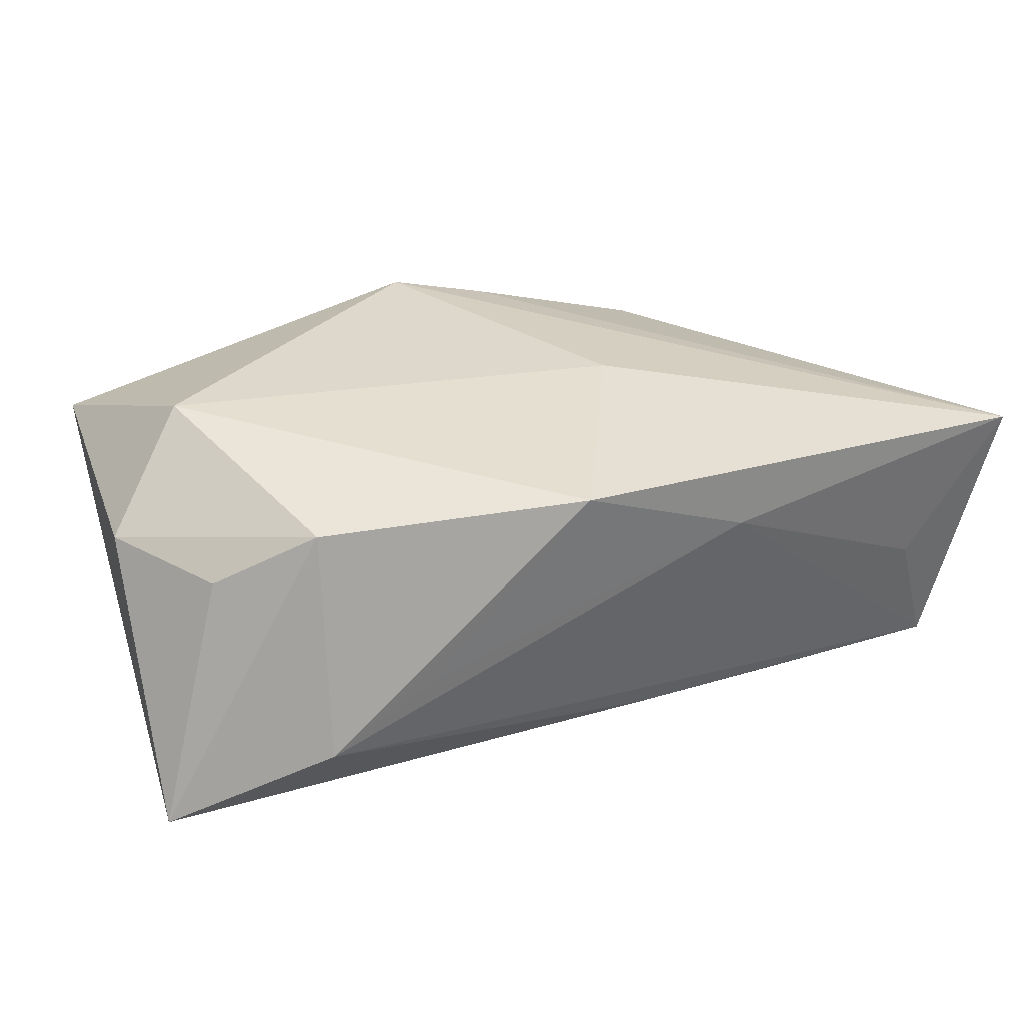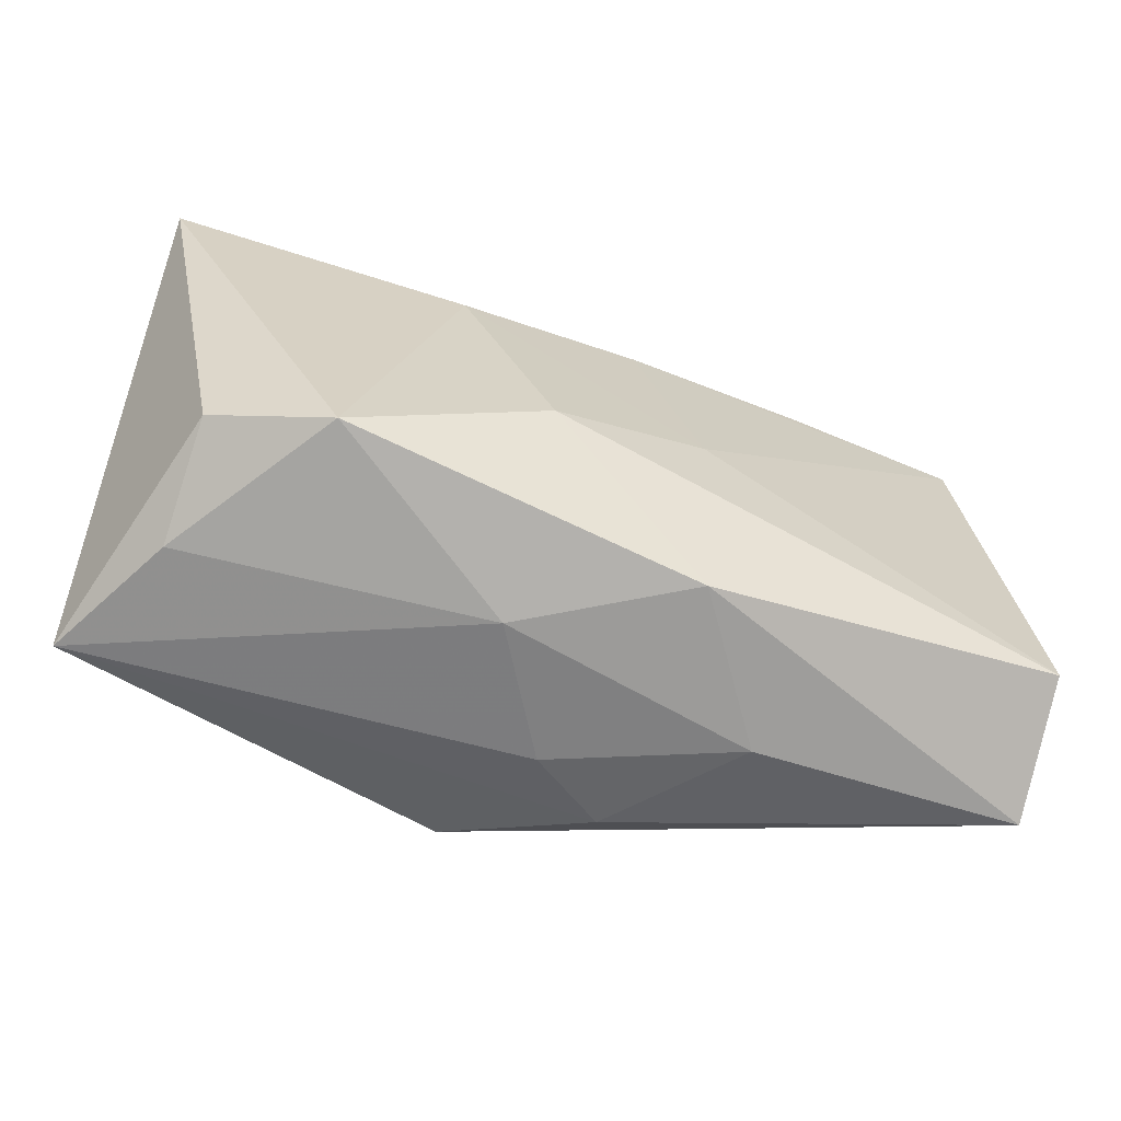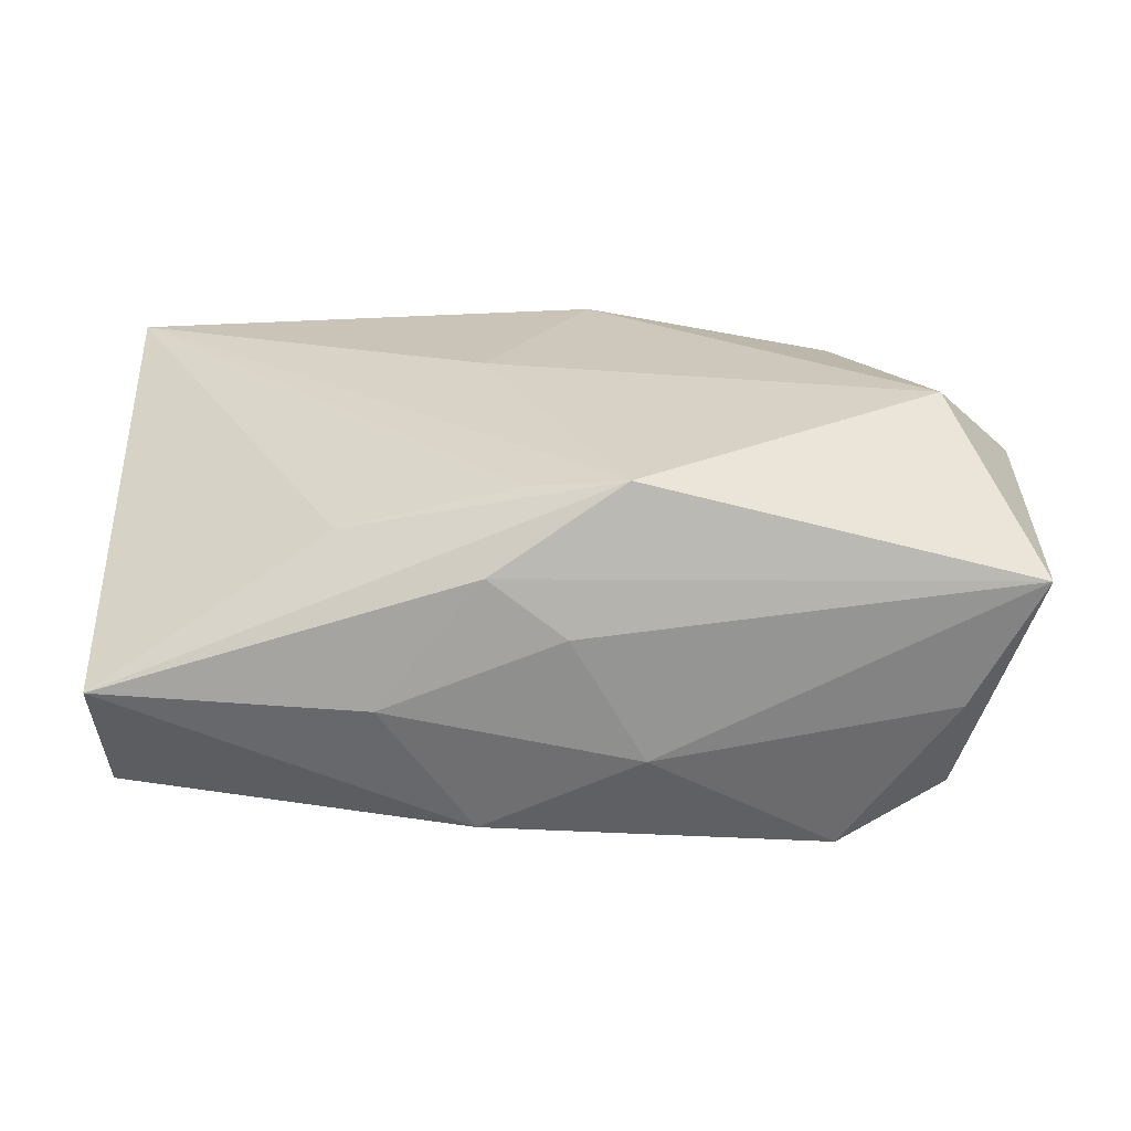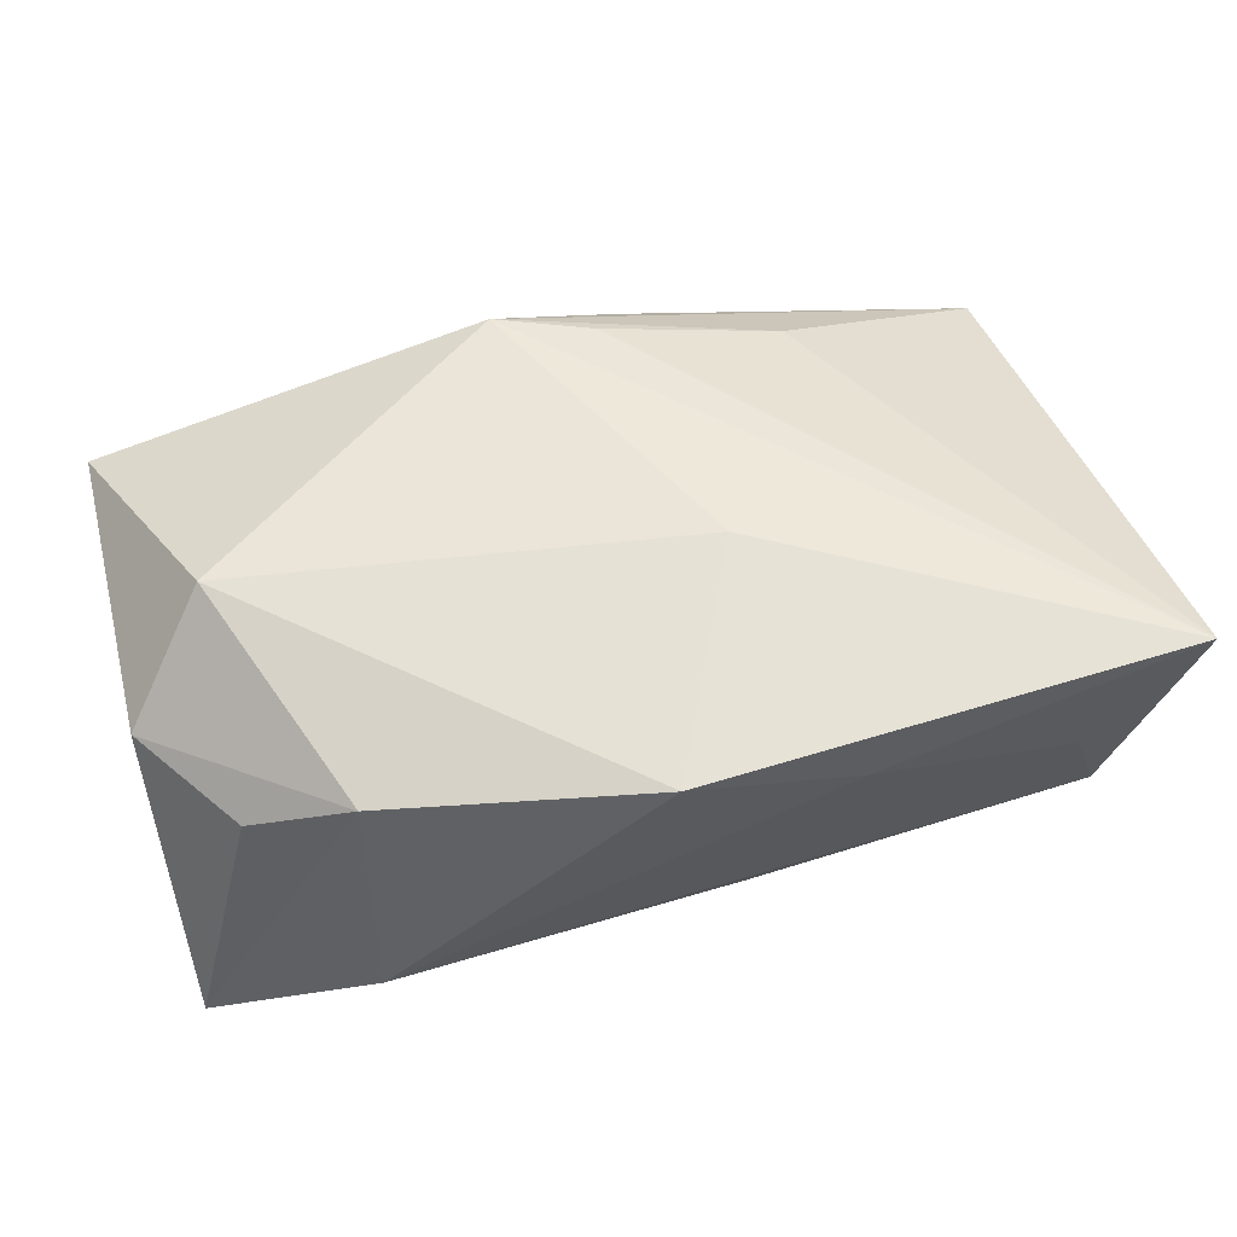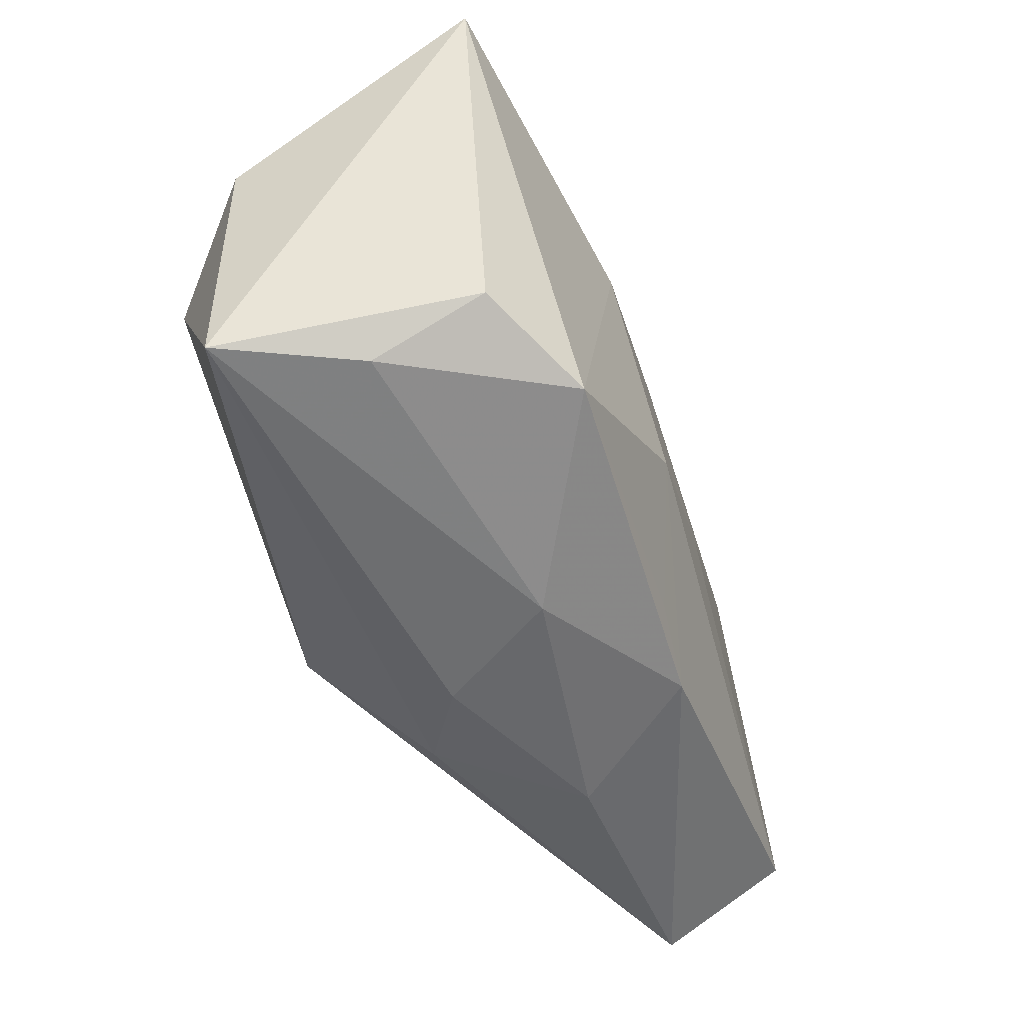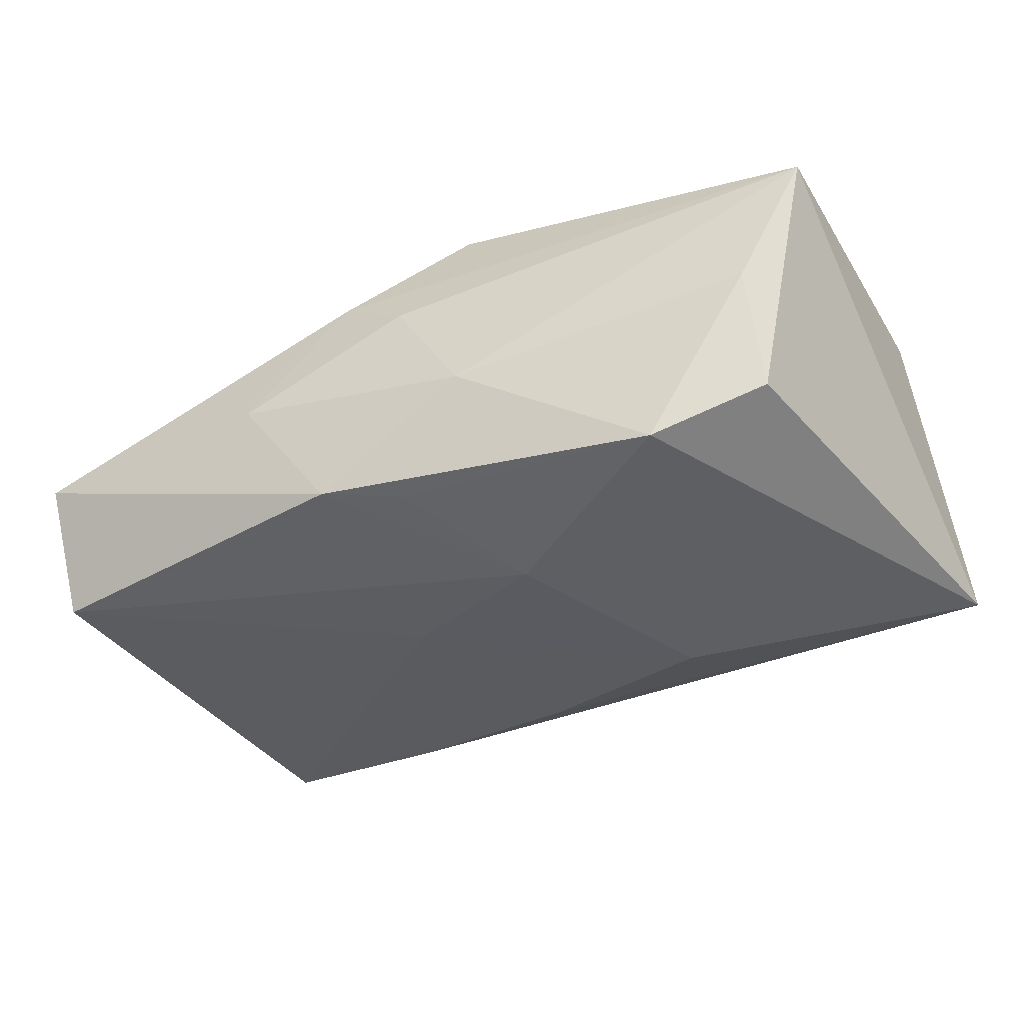
<metadata>
{"format":"obj","ext":"obj","renderer":"f3d","projection":"perspective","resolution":1024,"background":"white","views":[{"elev":31.5,"azim":158.5,"up":"+Z"},{"elev":-62.3,"azim":161.6,"up":"+Y"},{"elev":27.2,"azim":-0.4,"up":"+Z"},{"elev":58.7,"azim":163.7,"up":"+Z"},{"elev":-53.0,"azim":113.5,"up":"+Y"},{"elev":-41.2,"azim":26.4,"up":"+Z"}]}
</metadata>
<code>
v 0.04074 0.01918 -0.01394
v -0.007647 -0.02348 0.01023
v -0.02046 -0.01671 0.0115
v -0.04147 -0.02328 -0.0005471
v 0.001557 0.02511 0.01545
v 0.03285 -0.01791 -0.01295
v -0.03368 0.02286 0.0006989
v -0.01384 0.02495 0.009529
v -0.02062 0.01927 -0.01281
v 0.02282 -0.02095 -0.01744
v 0.0138 0.01015 -0.01751
v 0.02492 0.01888 0.01334
v 0.01643 0.02442 -0.0008371
v -0.008322 0.005373 0.01754
v 0.03372 0.01496 0.00819
v 0.04043 0.004984 0.008797
v -0.0007644 -0.02474 0.005133
v -0.03751 0.02108 -0.01069
v -0.005854 0.02197 -0.01092
v -0.008595 -0.003796 -0.01674
v 0.00559 -0.01017 -0.01879
v -0.00421 -0.01803 0.01602
v -0.008738 -0.02365 -0.01393
v 0.02597 0.02414 -0.006909
v -0.003244 0.01561 -0.01524
v -0.001296 -0.02122 -0.01525
v 0.005803 -0.02514 -0.006406
v 0.03293 -0.02209 -0.002864
v -0.04252 0.0235 0.01424
v 0.004324 -0.02031 0.01754
v 0.0325 -0.001779 0.01754
v 0.03927 -0.0218 0.008929
v -0.04097 -0.01792 -0.01241
v -0.01704 -0.02514 -0.001381
f 30 32 31
f 31 32 16
f 16 32 1
f 11 10 21
f 1 10 11
f 33 4 29
f 29 18 33
f 14 30 31
f 29 30 14
f 31 5 14
f 14 5 29
f 29 4 3
f 4 30 3
f 12 5 31
f 31 16 12
f 1 11 25
f 21 10 26
f 21 33 20
f 20 33 18
f 18 25 20
f 20 11 21
f 20 25 11
f 24 12 1
f 24 13 5
f 5 12 24
f 22 30 29
f 29 3 22
f 22 3 30
f 32 30 2
f 2 17 32
f 2 30 4
f 32 17 27
f 6 10 1
f 1 32 6
f 15 16 1
f 1 12 15
f 15 12 16
f 1 25 9
f 9 25 18
f 19 24 1
f 18 24 19
f 1 9 19
f 19 9 18
f 7 18 29
f 5 13 8
f 29 5 8
f 13 24 8
f 8 7 29
f 8 24 18
f 18 7 8
f 32 27 28
f 28 27 10
f 28 6 32
f 10 6 28
f 23 26 10
f 10 27 23
f 4 33 23
f 23 33 21
f 21 26 23
f 34 27 17
f 34 2 4
f 17 2 34
f 4 23 34
f 34 23 27

</code>
